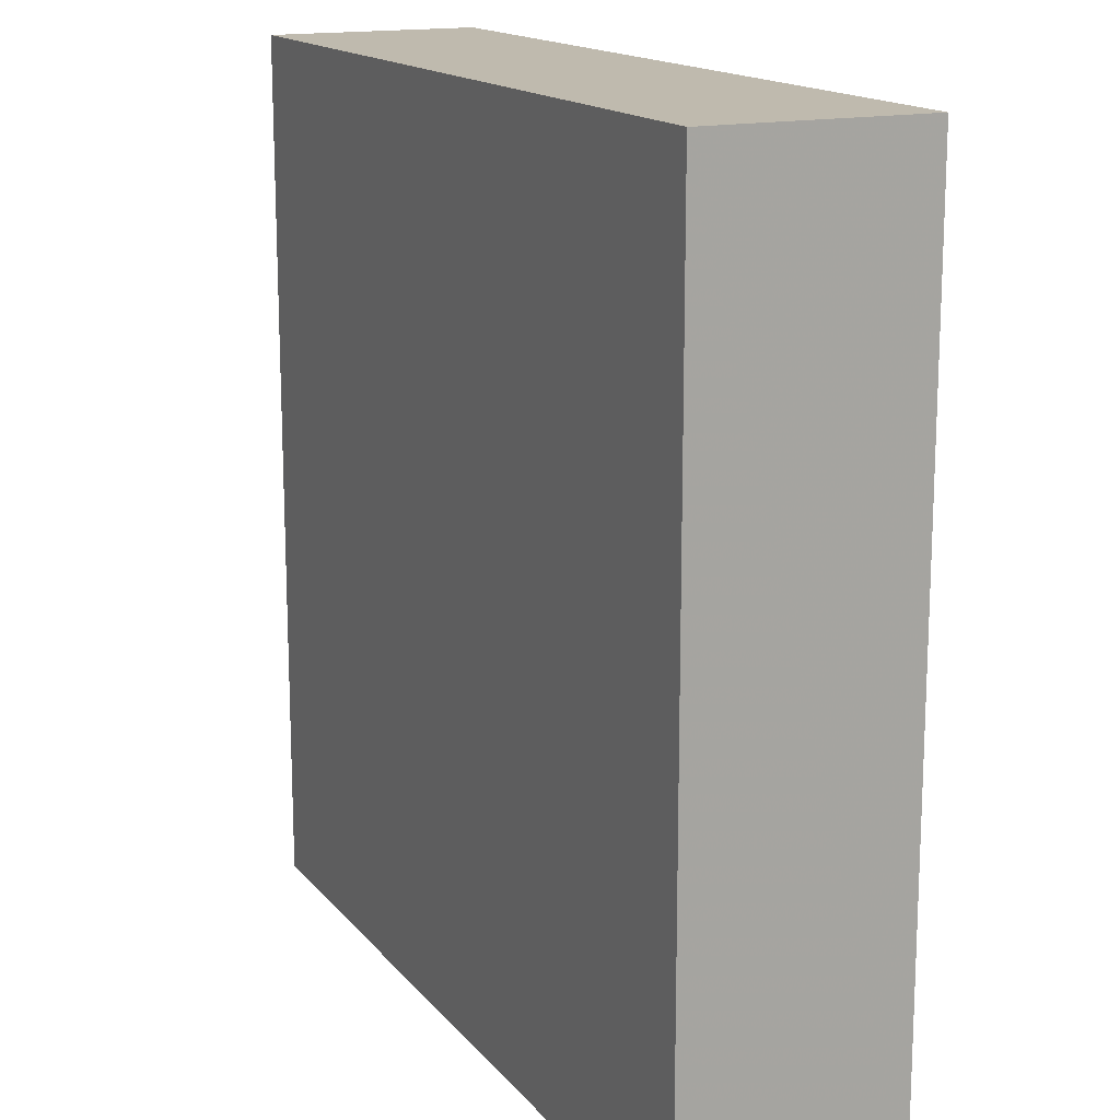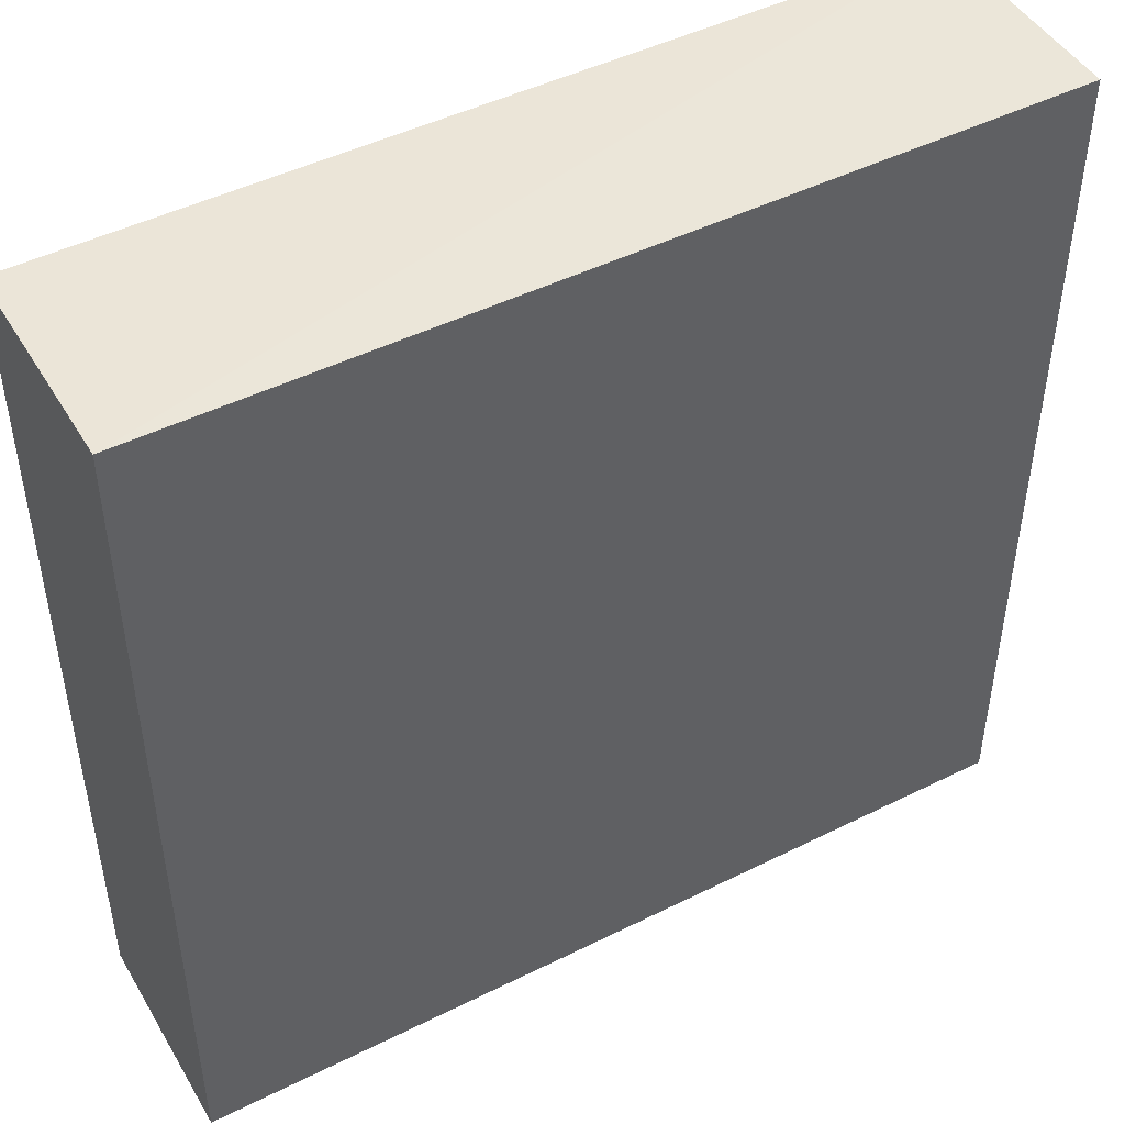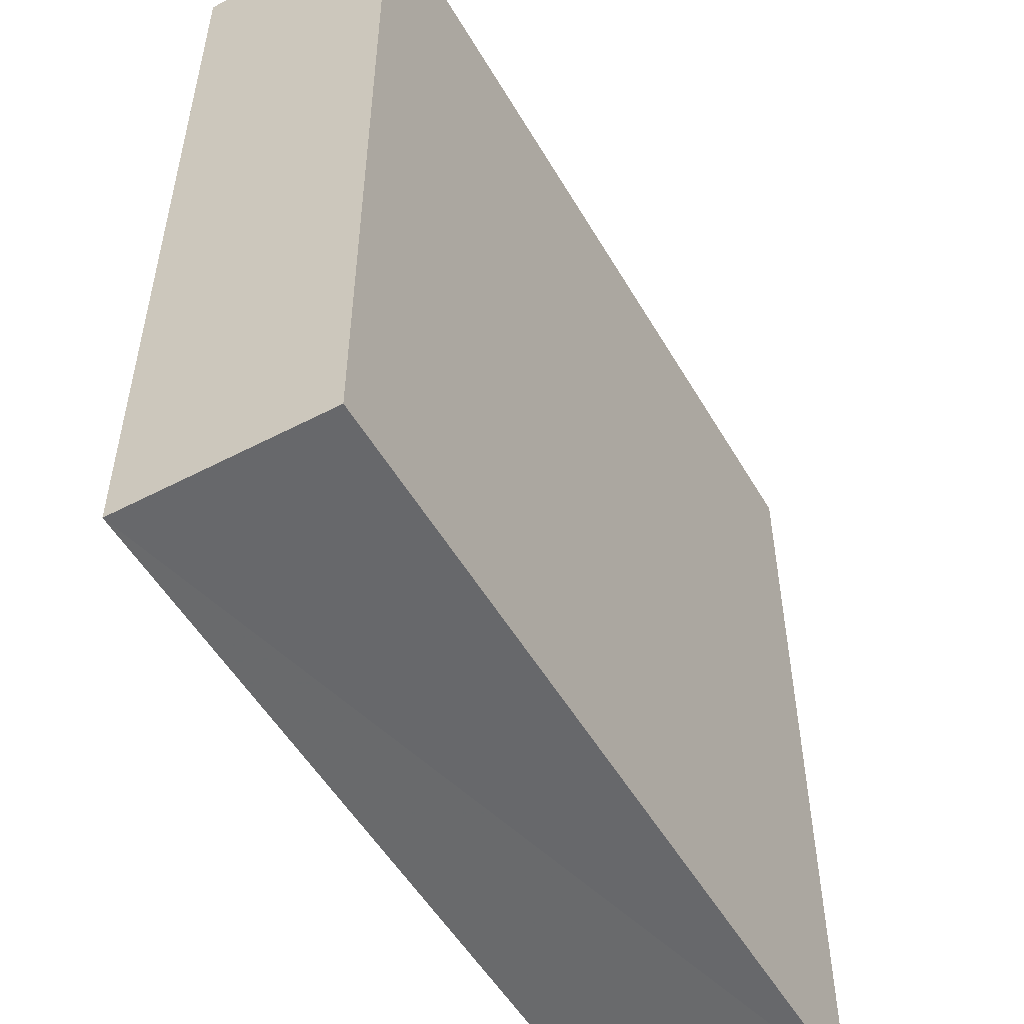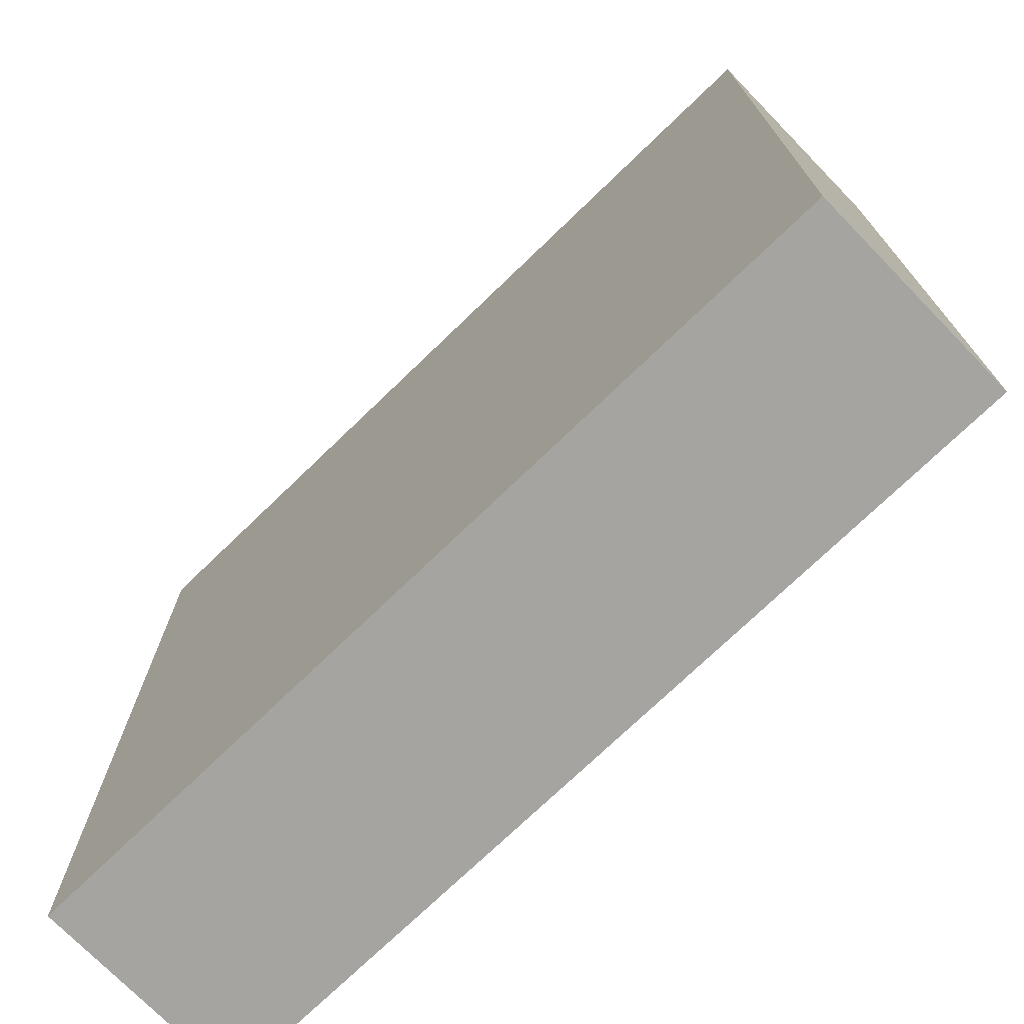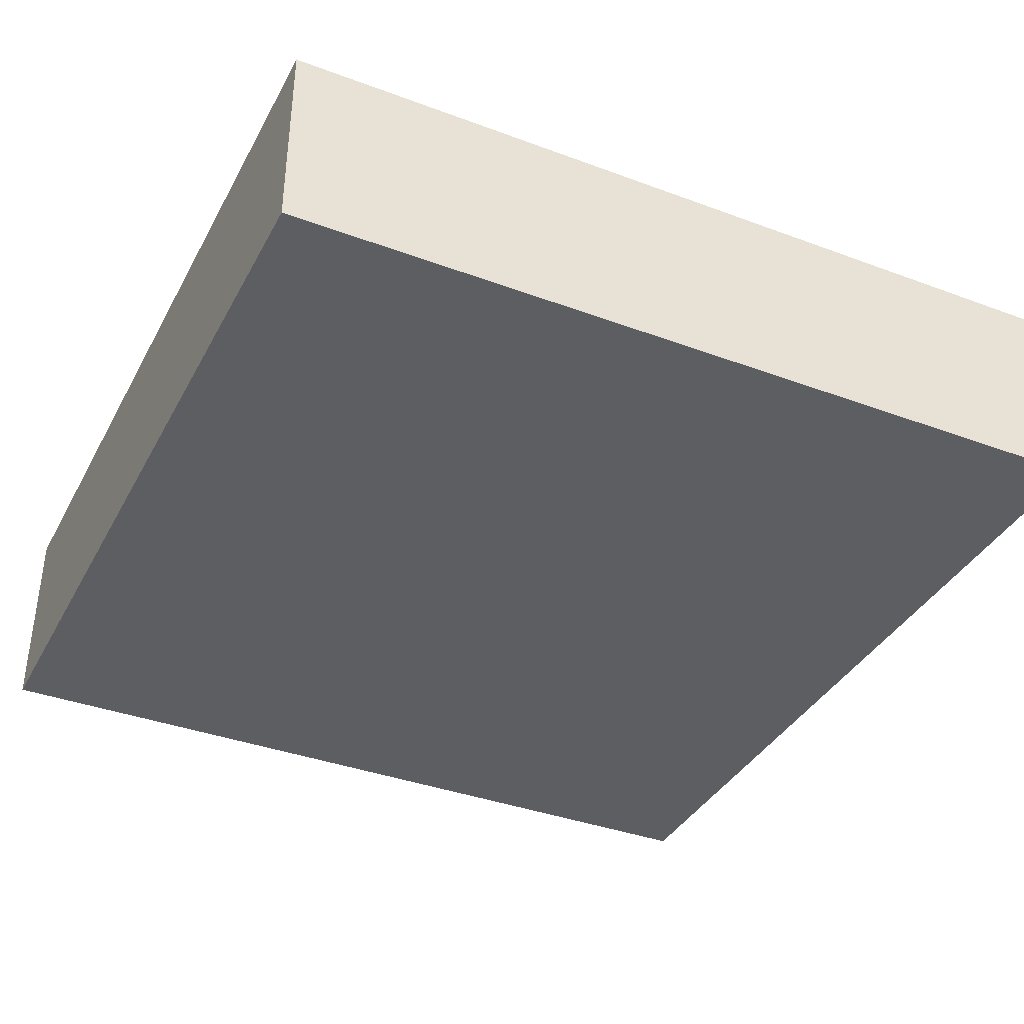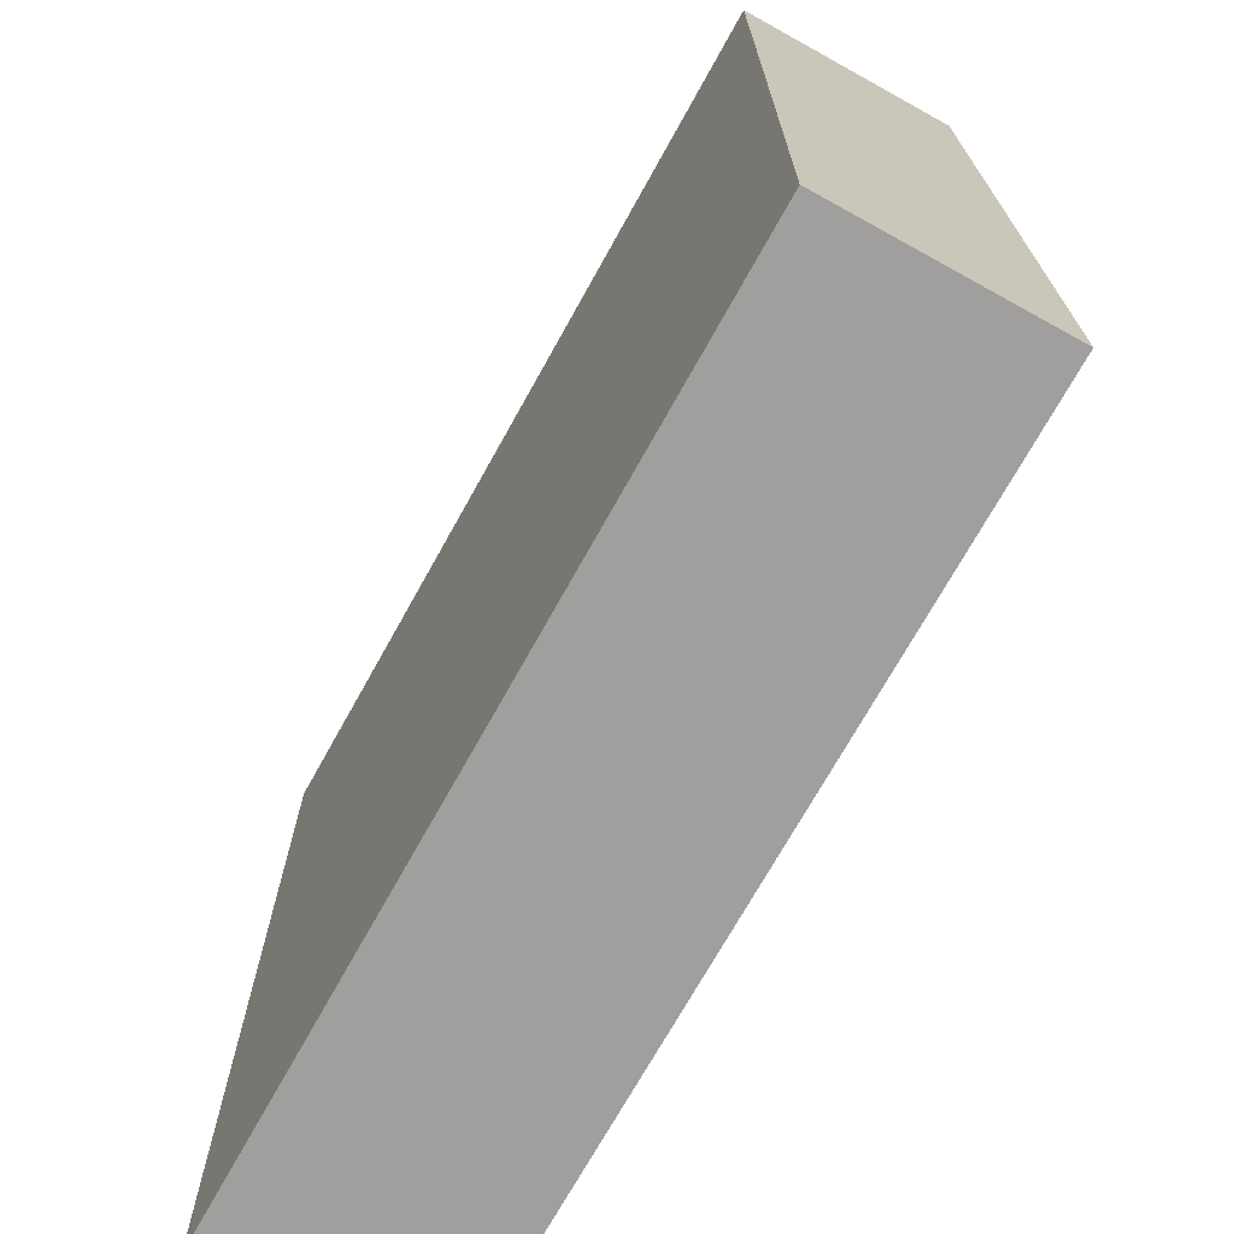
<metadata>
{"format":"obj","ext":"obj","renderer":"f3d","projection":"perspective","resolution":1024,"background":"white","views":[{"elev":15.6,"azim":64.9,"up":"+Z"},{"elev":46.9,"azim":150.4,"up":"+Z"},{"elev":-52.6,"azim":119.7,"up":"+Z"},{"elev":-73.5,"azim":44.1,"up":"+Z"},{"elev":-37.6,"azim":154.5,"up":"+Y"},{"elev":-71.4,"azim":60.9,"up":"+Z"}]}
</metadata>
<code>
o 669
v 2245 1879 16.98
v 2245 1879 16.98
v 2245 1879 16.98
v 2245 1879 17.02
v 2245 1879 17.02
v 2245 1879 17.02
v 2245 1879 16.98
v 2245 1879 16.98
v 2245 1879 16.98
v 2245 1879 17.02
v 2245 1879 16.98
v 2245 1879 17.02
v 2245 1879 17.02
v 2245 1879 17.02
v 2245 1879 17.02
v 2245 1879 17.02
v 2245 1879 16.98
v 2245 1879 17.02
v 2245 1879 16.98
v 2245 1879 17.02
v 2245 1879 17.02
v 2245 1879 16.98
v 2245 1879 17.02
v 2245 1879 17.02
v 2245 1879 16.98
v 2245 1879 16.98
v 2245 1879 17.02
v 2245 1879 16.98
v 2245 1879 16.98
f 1 2 3
f 1 4 5
f 6 2 7
f 8 9 7
f 10 7 11
f 12 13 14
f 14 15 16
f 17 15 18
f 19 20 21
f 22 23 20
f 24 25 26
f 27 28 29

</code>
